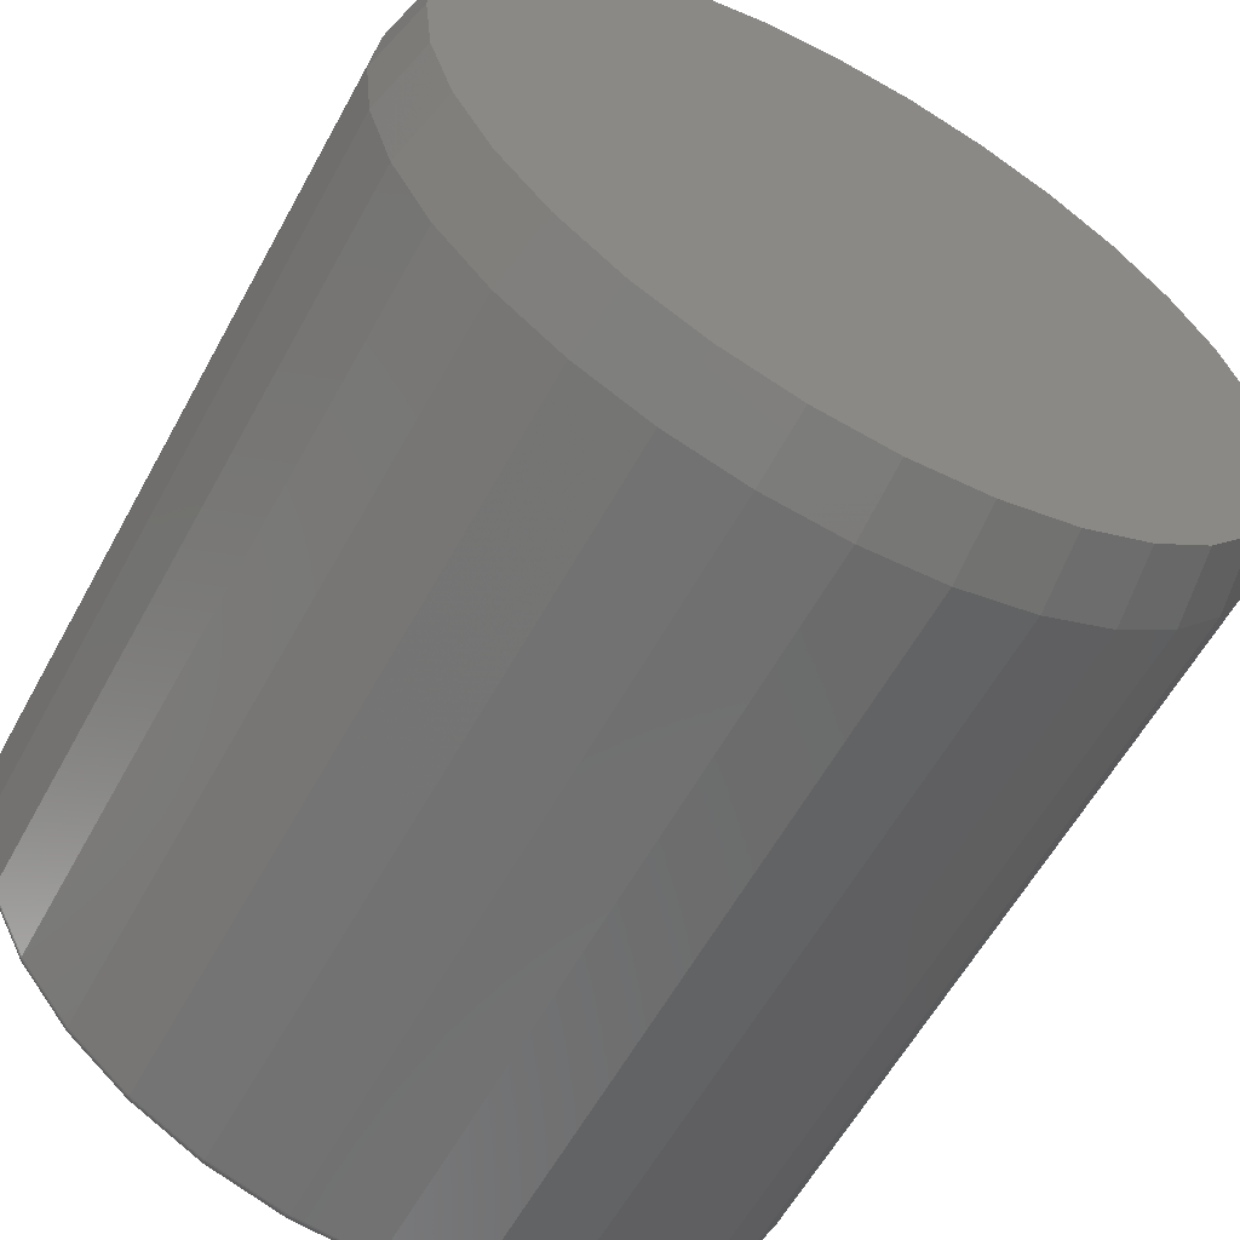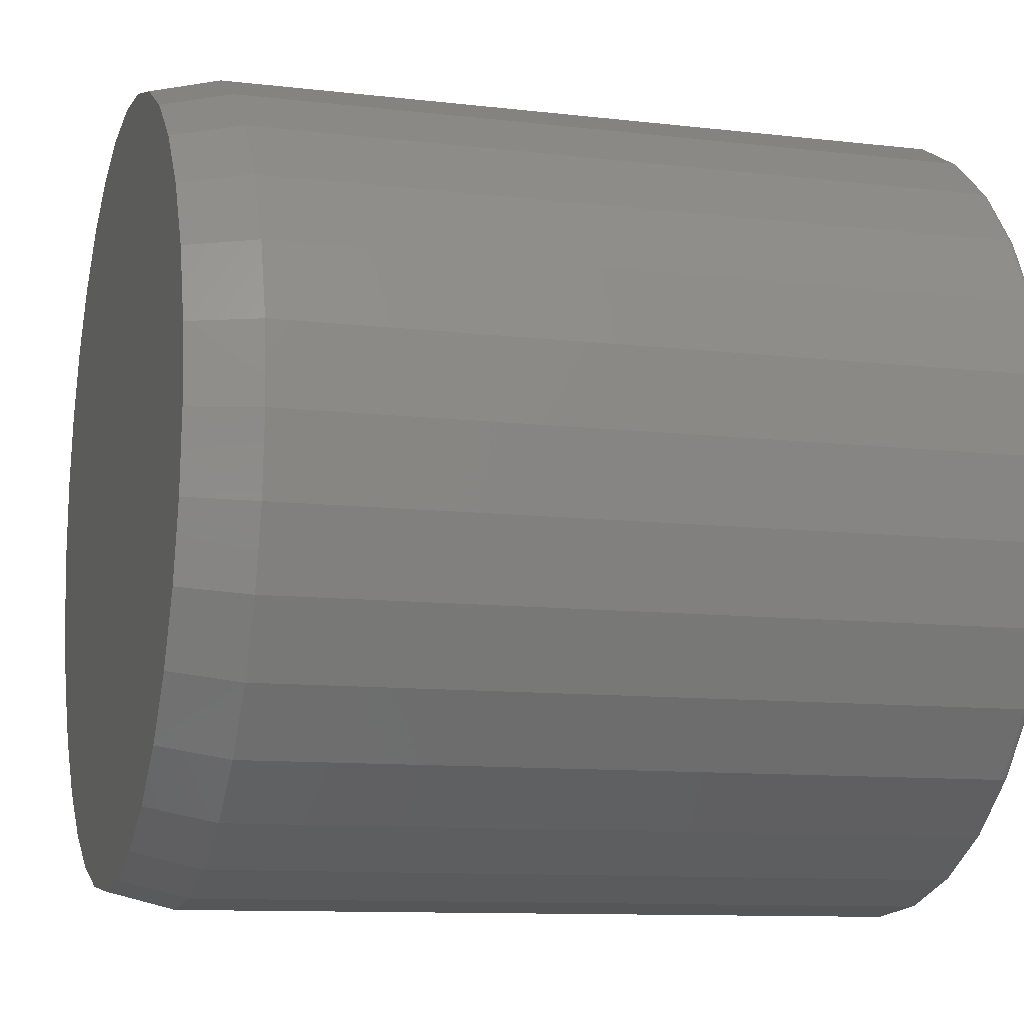
<metadata>
{"format":"stl","ext":"stl","renderer":"f3d","projection":"perspective","resolution":1024,"background":"white","views":[{"elev":-59.9,"azim":151.3,"up":"+Y"},{"elev":-10.5,"azim":-106.5,"up":"+Y"}]}
</metadata>
<code>
# stl→obj: 352 verts, 700 faces
v 0.3783 -9.217e-17 0.0625
v 0.3783 -4.264e-16 0.7422
v 0.3711 -0.07342 0.0625
v 0.3711 -0.07342 0.7422
v 0.3496 -0.144 0.0625
v 0.3496 -0.144 0.7422
v 0.3149 -0.2091 0.0625
v 0.3149 -0.2091 0.7422
v 0.2681 -0.2661 0.0625
v 0.2681 -0.2661 0.7422
v 0.211 -0.3129 0.0625
v 0.211 -0.3129 0.7422
v 0.146 -0.3477 0.0625
v 0.146 -0.3477 0.7422
v 0.07539 -0.3691 0.0625
v 0.07539 -0.3691 0.7422
v 0.001974 -0.3763 0.0625
v 0.001974 -0.3763 0.7422
v -0.07144 -0.3691 0.0625
v -0.07144 -0.3691 0.7422
v -0.142 -0.3477 0.0625
v -0.142 -0.3477 0.7422
v -0.2071 -0.3129 0.0625
v -0.2071 -0.3129 0.7422
v -0.2641 -0.2661 0.0625
v -0.2641 -0.2661 0.7422
v -0.3109 -0.2091 0.0625
v -0.3109 -0.2091 0.7422
v -0.3457 -0.144 0.0625
v -0.3457 -0.144 0.7422
v -0.3671 -0.07342 0.0625
v -0.3671 -0.07342 0.7422
v -0.3743 4.608e-17 0.0625
v -0.3743 4.608e-17 0.7422
v -0.3671 0.07342 0.0625
v -0.3671 0.07342 0.7422
v -0.3457 0.144 0.0625
v -0.3457 0.144 0.7422
v -0.3109 0.2091 0.0625
v -0.3109 0.2091 0.7422
v -0.2641 0.2661 0.0625
v -0.2641 0.2661 0.7422
v -0.2071 0.3129 0.0625
v -0.2071 0.3129 0.7422
v -0.142 0.3477 0.0625
v -0.142 0.3477 0.7422
v -0.07144 0.3691 0.0625
v -0.07144 0.3691 0.7422
v 0.001974 0.3763 0.0625
v 0.001974 0.3763 0.7422
v 0.07539 0.3691 0.0625
v 0.07539 0.3691 0.7422
v 0.146 0.3477 0.0625
v 0.146 0.3477 0.7422
v 0.211 0.3129 0.0625
v 0.211 0.3129 0.7422
v 0.2681 0.2661 0.0625
v 0.2681 0.2661 0.7422
v 0.3149 0.2091 0.0625
v 0.3149 0.2091 0.7422
v 0.3496 0.144 0.0625
v 0.3496 0.144 0.7422
v 0.3711 0.07342 0.0625
v 0.3711 0.07342 0.7422
v 0.001975 0.3607 0
v 0.07234 0.3538 0
v -0.06839 0.3538 0
v 0.001975 -0.3607 0
v -0.06839 -0.3538 0
v 0.07234 -0.3538 0
v -0.1361 -0.3332 0
v 0.14 -0.3332 0
v -0.1984 -0.2999 0
v 0.2024 -0.2999 0
v -0.2531 -0.255 0
v 0.257 -0.255 0
v -0.2979 -0.2004 0
v 0.3019 -0.2004 0
v -0.3313 -0.138 0
v 0.3352 -0.138 0
v -0.3518 -0.07037 0
v 0.3557 -0.07037 0
v -0.3587 3.211e-06 0
v 0.3627 1.864e-16 0
v -0.3518 0.07037 0
v 0.3557 0.07037 0
v -0.3313 0.138 0
v 0.3352 0.138 0
v -0.2979 0.2004 0
v 0.3019 0.2004 0
v -0.2531 0.255 0
v 0.257 0.255 0
v -0.1984 0.2999 0
v 0.2024 0.2999 0
v -0.1361 0.3332 0
v 0.14 0.3332 0
v -0.06992 0.3614 0.75
v 0.07387 0.3614 0.75
v 0.001974 0.3685 0.75
v 0.143 0.3405 0.75
v -0.139 0.3405 0.75
v 0.2067 0.3064 0.75
v -0.2028 0.3064 0.75
v 0.2625 0.2606 0.75
v -0.2586 0.2606 0.75
v 0.3084 0.2047 0.75
v -0.3044 0.2047 0.75
v 0.3424 0.141 0.75
v -0.3385 0.141 0.75
v 0.3634 0.07189 0.75
v -0.3594 0.07189 0.75
v 0.3705 -7.276e-17 0.75
v -0.3665 -1.01e-16 0.75
v 0.3634 -0.07189 0.75
v -0.3594 -0.07189 0.75
v 0.3424 -0.141 0.75
v -0.3385 -0.141 0.75
v 0.3084 -0.2047 0.75
v -0.3044 -0.2047 0.75
v 0.2625 -0.2606 0.75
v -0.2586 -0.2606 0.75
v 0.2067 -0.3064 0.75
v -0.2028 -0.3064 0.75
v 0.143 -0.3405 0.75
v -0.139 -0.3405 0.75
v 0.07387 -0.3614 0.75
v -0.06992 -0.3614 0.75
v 0.001974 -0.3685 0.75
v 0.372 0 0.7498
v 0.3649 -0.07219 0.7498
v 0.3735 0 0.7494
v 0.3663 -0.07247 0.7494
v 0.3748 -2.776e-17 0.7487
v 0.3677 -0.07274 0.7487
v 0.376 -2.776e-17 0.7477
v 0.3688 -0.07297 0.7477
v 0.377 0 0.7465
v 0.3698 -0.07316 0.7465
v 0.3777 -2.776e-17 0.7452
v 0.3705 -0.0733 0.7452
v 0.3781 0 0.7437
v 0.3709 -0.07339 0.7437
v -0.3609 -0.07219 0.7498
v -0.3681 2.22e-16 0.7498
v -0.3624 -0.07247 0.7494
v -0.3695 2.22e-16 0.7494
v -0.3637 -0.07274 0.7487
v -0.3709 2.22e-16 0.7487
v -0.3649 -0.07297 0.7477
v -0.3721 2.22e-16 0.7477
v -0.3658 -0.07316 0.7465
v -0.373 2.22e-16 0.7465
v -0.3665 -0.0733 0.7452
v -0.3737 2.22e-16 0.7452
v -0.367 -0.07339 0.7437
v -0.3742 2.22e-16 0.7437
v -0.3399 -0.1416 0.7498
v -0.3412 -0.1422 0.7494
v -0.3425 -0.1427 0.7487
v -0.3436 -0.1431 0.7477
v -0.3445 -0.1435 0.7465
v -0.3451 -0.1438 0.7452
v -0.3456 -0.144 0.7437
v -0.3057 -0.2056 0.7498
v -0.3069 -0.2064 0.7494
v -0.308 -0.2071 0.7487
v -0.309 -0.2078 0.7477
v -0.3098 -0.2083 0.7465
v -0.3104 -0.2087 0.7452
v -0.3108 -0.209 0.7437
v -0.2597 -0.2616 0.7498
v -0.2607 -0.2627 0.7494
v -0.2617 -0.2636 0.7487
v -0.2625 -0.2645 0.7477
v -0.2632 -0.2652 0.7465
v -0.2637 -0.2657 0.7452
v -0.264 -0.266 0.7437
v -0.2036 -0.3077 0.7498
v -0.2044 -0.3089 0.7494
v -0.2052 -0.31 0.7487
v -0.2058 -0.311 0.7477
v -0.2064 -0.3118 0.7465
v -0.2068 -0.3124 0.7452
v -0.207 -0.3128 0.7437
v -0.1396 -0.3419 0.7498
v -0.1402 -0.3432 0.7494
v -0.1407 -0.3445 0.7487
v -0.1412 -0.3456 0.7477
v -0.1415 -0.3465 0.7465
v -0.1418 -0.3471 0.7452
v -0.142 -0.3475 0.7437
v -0.07022 -0.3629 0.7498
v -0.0705 -0.3644 0.7494
v -0.07076 -0.3657 0.7487
v -0.071 -0.3668 0.7477
v -0.07119 -0.3678 0.7465
v -0.07133 -0.3685 0.7452
v -0.07141 -0.3689 0.7437
v 0.001974 -0.37 0.7498
v 0.001974 -0.3715 0.7494
v 0.001974 -0.3728 0.7487
v 0.001974 -0.374 0.7477
v 0.001974 -0.375 0.7465
v 0.001974 -0.3757 0.7452
v 0.001974 -0.3762 0.7437
v 0.07416 -0.3629 0.7498
v 0.07445 -0.3644 0.7494
v 0.07471 -0.3657 0.7487
v 0.07494 -0.3668 0.7477
v 0.07513 -0.3678 0.7465
v 0.07527 -0.3685 0.7452
v 0.07536 -0.3689 0.7437
v 0.1436 -0.3419 0.7498
v 0.1441 -0.3432 0.7494
v 0.1447 -0.3445 0.7487
v 0.1451 -0.3456 0.7477
v 0.1455 -0.3465 0.7465
v 0.1458 -0.3471 0.7452
v 0.1459 -0.3475 0.7437
v 0.2075 -0.3077 0.7498
v 0.2084 -0.3089 0.7494
v 0.2091 -0.31 0.7487
v 0.2098 -0.311 0.7477
v 0.2103 -0.3118 0.7465
v 0.2107 -0.3124 0.7452
v 0.211 -0.3128 0.7437
v 0.2636 -0.2616 0.7498
v 0.2647 -0.2627 0.7494
v 0.2656 -0.2636 0.7487
v 0.2665 -0.2645 0.7477
v 0.2671 -0.2652 0.7465
v 0.2676 -0.2657 0.7452
v 0.268 -0.266 0.7437
v 0.3096 -0.2056 0.7498
v 0.3109 -0.2064 0.7494
v 0.312 -0.2071 0.7487
v 0.313 -0.2078 0.7477
v 0.3138 -0.2083 0.7465
v 0.3144 -0.2087 0.7452
v 0.3147 -0.209 0.7437
v 0.3438 -0.1416 0.7498
v 0.3452 -0.1422 0.7494
v 0.3464 -0.1427 0.7487
v 0.3475 -0.1431 0.7477
v 0.3484 -0.1435 0.7465
v 0.3491 -0.1438 0.7452
v 0.3495 -0.144 0.7437
v -0.3609 0.07219 0.7498
v -0.3624 0.07247 0.7494
v -0.3637 0.07274 0.7487
v -0.3649 0.07297 0.7477
v -0.3658 0.07316 0.7465
v -0.3665 0.0733 0.7452
v -0.367 0.07339 0.7437
v 0.3649 0.07219 0.7498
v 0.3663 0.07247 0.7494
v 0.3677 0.07274 0.7487
v 0.3688 0.07297 0.7477
v 0.3698 0.07316 0.7465
v 0.3705 0.0733 0.7452
v 0.3709 0.07339 0.7437
v 0.3438 0.1416 0.7498
v 0.3452 0.1422 0.7494
v 0.3464 0.1427 0.7487
v 0.3475 0.1431 0.7477
v 0.3484 0.1435 0.7465
v 0.3491 0.1438 0.7452
v 0.3495 0.144 0.7437
v 0.3096 0.2056 0.7498
v 0.3109 0.2064 0.7494
v 0.312 0.2071 0.7487
v 0.313 0.2078 0.7477
v 0.3138 0.2083 0.7465
v 0.3144 0.2087 0.7452
v 0.3147 0.209 0.7437
v 0.2636 0.2616 0.7498
v 0.2647 0.2627 0.7494
v 0.2656 0.2636 0.7487
v 0.2665 0.2645 0.7477
v 0.2671 0.2652 0.7465
v 0.2676 0.2657 0.7452
v 0.268 0.266 0.7437
v 0.2075 0.3077 0.7498
v 0.2084 0.3089 0.7494
v 0.2091 0.31 0.7487
v 0.2098 0.311 0.7477
v 0.2103 0.3118 0.7465
v 0.2107 0.3124 0.7452
v 0.211 0.3128 0.7437
v 0.1436 0.3419 0.7498
v 0.1441 0.3432 0.7494
v 0.1447 0.3445 0.7487
v 0.1451 0.3456 0.7477
v 0.1455 0.3465 0.7465
v 0.1458 0.3471 0.7452
v 0.1459 0.3475 0.7437
v 0.07416 0.3629 0.7498
v 0.07445 0.3644 0.7494
v 0.07471 0.3657 0.7487
v 0.07494 0.3668 0.7477
v 0.07513 0.3678 0.7465
v 0.07527 0.3685 0.7452
v 0.07536 0.3689 0.7437
v 0.001974 0.37 0.7498
v 0.001974 0.3715 0.7494
v 0.001974 0.3728 0.7487
v 0.001974 0.374 0.7477
v 0.001974 0.375 0.7465
v 0.001974 0.3757 0.7452
v 0.001974 0.3762 0.7437
v -0.07022 0.3629 0.7498
v -0.0705 0.3644 0.7494
v -0.07076 0.3657 0.7487
v -0.071 0.3668 0.7477
v -0.07119 0.3678 0.7465
v -0.07133 0.3685 0.7452
v -0.07141 0.3689 0.7437
v -0.1396 0.3419 0.7498
v -0.1402 0.3432 0.7494
v -0.1407 0.3445 0.7487
v -0.1412 0.3456 0.7477
v -0.1415 0.3465 0.7465
v -0.1418 0.3471 0.7452
v -0.142 0.3475 0.7437
v -0.2036 0.3077 0.7498
v -0.2044 0.3089 0.7494
v -0.2052 0.31 0.7487
v -0.2058 0.311 0.7477
v -0.2064 0.3118 0.7465
v -0.2068 0.3124 0.7452
v -0.207 0.3128 0.7437
v -0.2597 0.2616 0.7498
v -0.2607 0.2627 0.7494
v -0.2617 0.2636 0.7487
v -0.2625 0.2645 0.7477
v -0.2632 0.2652 0.7465
v -0.2637 0.2657 0.7452
v -0.264 0.266 0.7437
v -0.3057 0.2056 0.7498
v -0.3069 0.2064 0.7494
v -0.308 0.2071 0.7487
v -0.309 0.2078 0.7477
v -0.3098 0.2083 0.7465
v -0.3104 0.2087 0.7452
v -0.3108 0.209 0.7437
v -0.3399 0.1416 0.7498
v -0.3412 0.1422 0.7494
v -0.3425 0.1427 0.7487
v -0.3436 0.1431 0.7477
v -0.3445 0.1435 0.7465
v -0.3451 0.1438 0.7452
v -0.3456 0.144 0.7437
f 1 2 3
f 3 2 4
f 3 4 5
f 5 4 6
f 5 6 7
f 7 6 8
f 7 8 9
f 9 8 10
f 9 10 11
f 11 10 12
f 11 12 13
f 13 12 14
f 13 14 15
f 15 14 16
f 15 16 17
f 17 16 18
f 17 18 19
f 19 18 20
f 19 20 21
f 21 20 22
f 21 22 23
f 23 22 24
f 23 24 25
f 25 24 26
f 25 26 27
f 27 26 28
f 27 28 29
f 29 28 30
f 29 30 31
f 31 30 32
f 31 32 33
f 33 32 34
f 33 34 35
f 35 34 36
f 35 36 37
f 37 36 38
f 37 38 39
f 39 38 40
f 39 40 41
f 41 40 42
f 41 42 43
f 43 42 44
f 43 44 45
f 45 44 46
f 45 46 47
f 47 46 48
f 47 48 49
f 49 48 50
f 49 50 51
f 51 50 52
f 51 52 53
f 53 52 54
f 53 54 55
f 55 54 56
f 55 56 57
f 57 56 58
f 57 58 59
f 59 58 60
f 59 60 61
f 61 60 62
f 61 62 63
f 63 62 64
f 63 64 1
f 1 64 2
f 65 66 67
f 68 69 70
f 70 69 71
f 70 71 72
f 72 71 73
f 72 73 74
f 74 73 75
f 74 75 76
f 76 75 77
f 76 77 78
f 78 77 79
f 78 79 80
f 80 79 81
f 80 81 82
f 82 81 83
f 82 83 84
f 84 83 85
f 84 85 86
f 86 85 87
f 86 87 88
f 88 87 89
f 88 89 90
f 90 89 91
f 90 91 92
f 92 91 93
f 92 93 94
f 94 93 95
f 94 95 96
f 96 95 67
f 96 67 66
f 1 84 63
f 63 84 86
f 63 86 61
f 61 86 88
f 61 88 59
f 59 88 90
f 59 90 57
f 57 90 92
f 57 92 55
f 55 92 94
f 55 94 53
f 53 94 96
f 53 96 51
f 51 96 66
f 51 66 49
f 49 66 65
f 49 65 47
f 47 65 67
f 47 67 45
f 45 67 95
f 45 95 43
f 43 95 93
f 43 93 41
f 41 93 91
f 41 91 39
f 39 91 89
f 39 89 37
f 37 89 87
f 37 87 35
f 35 87 85
f 35 85 33
f 33 85 83
f 33 83 31
f 31 83 81
f 31 81 29
f 29 81 79
f 29 79 27
f 27 79 77
f 27 77 25
f 25 77 75
f 25 75 23
f 23 75 73
f 23 73 21
f 21 73 71
f 21 71 19
f 19 71 69
f 19 69 17
f 17 69 68
f 17 68 15
f 15 68 70
f 15 70 13
f 13 70 72
f 13 72 11
f 11 72 74
f 11 74 9
f 9 74 76
f 9 76 7
f 7 76 78
f 7 78 5
f 5 78 80
f 5 80 3
f 3 80 82
f 3 82 1
f 1 82 84
f 97 98 99
f 98 97 100
f 100 97 101
f 100 101 102
f 102 101 103
f 102 103 104
f 104 103 105
f 104 105 106
f 106 105 107
f 106 107 108
f 108 107 109
f 108 109 110
f 110 109 111
f 110 111 112
f 112 111 113
f 112 113 114
f 114 113 115
f 114 115 116
f 116 115 117
f 116 117 118
f 118 117 119
f 118 119 120
f 120 119 121
f 120 121 122
f 122 121 123
f 122 123 124
f 124 123 125
f 124 125 126
f 126 125 127
f 126 127 128
f 112 114 129
f 129 114 130
f 129 130 131
f 131 130 132
f 131 132 133
f 133 132 134
f 133 134 135
f 135 134 136
f 135 136 137
f 137 136 138
f 137 138 139
f 139 138 140
f 139 140 141
f 141 140 142
f 141 142 2
f 2 142 4
f 115 113 143
f 143 113 144
f 143 144 145
f 145 144 146
f 145 146 147
f 147 146 148
f 147 148 149
f 149 148 150
f 149 150 151
f 151 150 152
f 151 152 153
f 153 152 154
f 153 154 155
f 155 154 156
f 155 156 32
f 32 156 34
f 117 115 157
f 157 115 143
f 157 143 158
f 158 143 145
f 158 145 159
f 159 145 147
f 159 147 160
f 160 147 149
f 160 149 161
f 161 149 151
f 161 151 162
f 162 151 153
f 162 153 163
f 163 153 155
f 163 155 30
f 30 155 32
f 119 117 164
f 164 117 157
f 164 157 165
f 165 157 158
f 165 158 166
f 166 158 159
f 166 159 167
f 167 159 160
f 167 160 168
f 168 160 161
f 168 161 169
f 169 161 162
f 169 162 170
f 170 162 163
f 170 163 28
f 28 163 30
f 121 119 171
f 171 119 164
f 171 164 172
f 172 164 165
f 172 165 173
f 173 165 166
f 173 166 174
f 174 166 167
f 174 167 175
f 175 167 168
f 175 168 176
f 176 168 169
f 176 169 177
f 177 169 170
f 177 170 26
f 26 170 28
f 123 121 178
f 178 121 171
f 178 171 179
f 179 171 172
f 179 172 180
f 180 172 173
f 180 173 181
f 181 173 174
f 181 174 182
f 182 174 175
f 182 175 183
f 183 175 176
f 183 176 184
f 184 176 177
f 184 177 24
f 24 177 26
f 125 123 185
f 185 123 178
f 185 178 186
f 186 178 179
f 186 179 187
f 187 179 180
f 187 180 188
f 188 180 181
f 188 181 189
f 189 181 182
f 189 182 190
f 190 182 183
f 190 183 191
f 191 183 184
f 191 184 22
f 22 184 24
f 127 125 192
f 192 125 185
f 192 185 193
f 193 185 186
f 193 186 194
f 194 186 187
f 194 187 195
f 195 187 188
f 195 188 196
f 196 188 189
f 196 189 197
f 197 189 190
f 197 190 198
f 198 190 191
f 198 191 20
f 20 191 22
f 128 127 199
f 199 127 192
f 199 192 200
f 200 192 193
f 200 193 201
f 201 193 194
f 201 194 202
f 202 194 195
f 202 195 203
f 203 195 196
f 203 196 204
f 204 196 197
f 204 197 205
f 205 197 198
f 205 198 18
f 18 198 20
f 126 128 206
f 206 128 199
f 206 199 207
f 207 199 200
f 207 200 208
f 208 200 201
f 208 201 209
f 209 201 202
f 209 202 210
f 210 202 203
f 210 203 211
f 211 203 204
f 211 204 212
f 212 204 205
f 212 205 16
f 16 205 18
f 124 126 213
f 213 126 206
f 213 206 214
f 214 206 207
f 214 207 215
f 215 207 208
f 215 208 216
f 216 208 209
f 216 209 217
f 217 209 210
f 217 210 218
f 218 210 211
f 218 211 219
f 219 211 212
f 219 212 14
f 14 212 16
f 122 124 220
f 220 124 213
f 220 213 221
f 221 213 214
f 221 214 222
f 222 214 215
f 222 215 223
f 223 215 216
f 223 216 224
f 224 216 217
f 224 217 225
f 225 217 218
f 225 218 226
f 226 218 219
f 226 219 12
f 12 219 14
f 120 122 227
f 227 122 220
f 227 220 228
f 228 220 221
f 228 221 229
f 229 221 222
f 229 222 230
f 230 222 223
f 230 223 231
f 231 223 224
f 231 224 232
f 232 224 225
f 232 225 233
f 233 225 226
f 233 226 10
f 10 226 12
f 118 120 234
f 234 120 227
f 234 227 235
f 235 227 228
f 235 228 236
f 236 228 229
f 236 229 237
f 237 229 230
f 237 230 238
f 238 230 231
f 238 231 239
f 239 231 232
f 239 232 240
f 240 232 233
f 240 233 8
f 8 233 10
f 116 118 241
f 241 118 234
f 241 234 242
f 242 234 235
f 242 235 243
f 243 235 236
f 243 236 244
f 244 236 237
f 244 237 245
f 245 237 238
f 245 238 246
f 246 238 239
f 246 239 247
f 247 239 240
f 247 240 6
f 6 240 8
f 114 116 130
f 130 116 241
f 130 241 132
f 132 241 242
f 132 242 134
f 134 242 243
f 134 243 136
f 136 243 244
f 136 244 138
f 138 244 245
f 138 245 140
f 140 245 246
f 140 246 142
f 142 246 247
f 142 247 4
f 4 247 6
f 113 111 144
f 144 111 248
f 144 248 146
f 146 248 249
f 146 249 148
f 148 249 250
f 148 250 150
f 150 250 251
f 150 251 152
f 152 251 252
f 152 252 154
f 154 252 253
f 154 253 156
f 156 253 254
f 156 254 34
f 34 254 36
f 110 112 255
f 255 112 129
f 255 129 256
f 256 129 131
f 256 131 257
f 257 131 133
f 257 133 258
f 258 133 135
f 258 135 259
f 259 135 137
f 259 137 260
f 260 137 139
f 260 139 261
f 261 139 141
f 261 141 64
f 64 141 2
f 108 110 262
f 262 110 255
f 262 255 263
f 263 255 256
f 263 256 264
f 264 256 257
f 264 257 265
f 265 257 258
f 265 258 266
f 266 258 259
f 266 259 267
f 267 259 260
f 267 260 268
f 268 260 261
f 268 261 62
f 62 261 64
f 106 108 269
f 269 108 262
f 269 262 270
f 270 262 263
f 270 263 271
f 271 263 264
f 271 264 272
f 272 264 265
f 272 265 273
f 273 265 266
f 273 266 274
f 274 266 267
f 274 267 275
f 275 267 268
f 275 268 60
f 60 268 62
f 104 106 276
f 276 106 269
f 276 269 277
f 277 269 270
f 277 270 278
f 278 270 271
f 278 271 279
f 279 271 272
f 279 272 280
f 280 272 273
f 280 273 281
f 281 273 274
f 281 274 282
f 282 274 275
f 282 275 58
f 58 275 60
f 102 104 283
f 283 104 276
f 283 276 284
f 284 276 277
f 284 277 285
f 285 277 278
f 285 278 286
f 286 278 279
f 286 279 287
f 287 279 280
f 287 280 288
f 288 280 281
f 288 281 289
f 289 281 282
f 289 282 56
f 56 282 58
f 100 102 290
f 290 102 283
f 290 283 291
f 291 283 284
f 291 284 292
f 292 284 285
f 292 285 293
f 293 285 286
f 293 286 294
f 294 286 287
f 294 287 295
f 295 287 288
f 295 288 296
f 296 288 289
f 296 289 54
f 54 289 56
f 98 100 297
f 297 100 290
f 297 290 298
f 298 290 291
f 298 291 299
f 299 291 292
f 299 292 300
f 300 292 293
f 300 293 301
f 301 293 294
f 301 294 302
f 302 294 295
f 302 295 303
f 303 295 296
f 303 296 52
f 52 296 54
f 99 98 304
f 304 98 297
f 304 297 305
f 305 297 298
f 305 298 306
f 306 298 299
f 306 299 307
f 307 299 300
f 307 300 308
f 308 300 301
f 308 301 309
f 309 301 302
f 309 302 310
f 310 302 303
f 310 303 50
f 50 303 52
f 97 99 311
f 311 99 304
f 311 304 312
f 312 304 305
f 312 305 313
f 313 305 306
f 313 306 314
f 314 306 307
f 314 307 315
f 315 307 308
f 315 308 316
f 316 308 309
f 316 309 317
f 317 309 310
f 317 310 48
f 48 310 50
f 101 97 318
f 318 97 311
f 318 311 319
f 319 311 312
f 319 312 320
f 320 312 313
f 320 313 321
f 321 313 314
f 321 314 322
f 322 314 315
f 322 315 323
f 323 315 316
f 323 316 324
f 324 316 317
f 324 317 46
f 46 317 48
f 103 101 325
f 325 101 318
f 325 318 326
f 326 318 319
f 326 319 327
f 327 319 320
f 327 320 328
f 328 320 321
f 328 321 329
f 329 321 322
f 329 322 330
f 330 322 323
f 330 323 331
f 331 323 324
f 331 324 44
f 44 324 46
f 105 103 332
f 332 103 325
f 332 325 333
f 333 325 326
f 333 326 334
f 334 326 327
f 334 327 335
f 335 327 328
f 335 328 336
f 336 328 329
f 336 329 337
f 337 329 330
f 337 330 338
f 338 330 331
f 338 331 42
f 42 331 44
f 107 105 339
f 339 105 332
f 339 332 340
f 340 332 333
f 340 333 341
f 341 333 334
f 341 334 342
f 342 334 335
f 342 335 343
f 343 335 336
f 343 336 344
f 344 336 337
f 344 337 345
f 345 337 338
f 345 338 40
f 40 338 42
f 109 107 346
f 346 107 339
f 346 339 347
f 347 339 340
f 347 340 348
f 348 340 341
f 348 341 349
f 349 341 342
f 349 342 350
f 350 342 343
f 350 343 351
f 351 343 344
f 351 344 352
f 352 344 345
f 352 345 38
f 38 345 40
f 111 109 248
f 248 109 346
f 248 346 249
f 249 346 347
f 249 347 250
f 250 347 348
f 250 348 251
f 251 348 349
f 251 349 252
f 252 349 350
f 252 350 253
f 253 350 351
f 253 351 254
f 254 351 352
f 254 352 36
f 36 352 38

</code>
